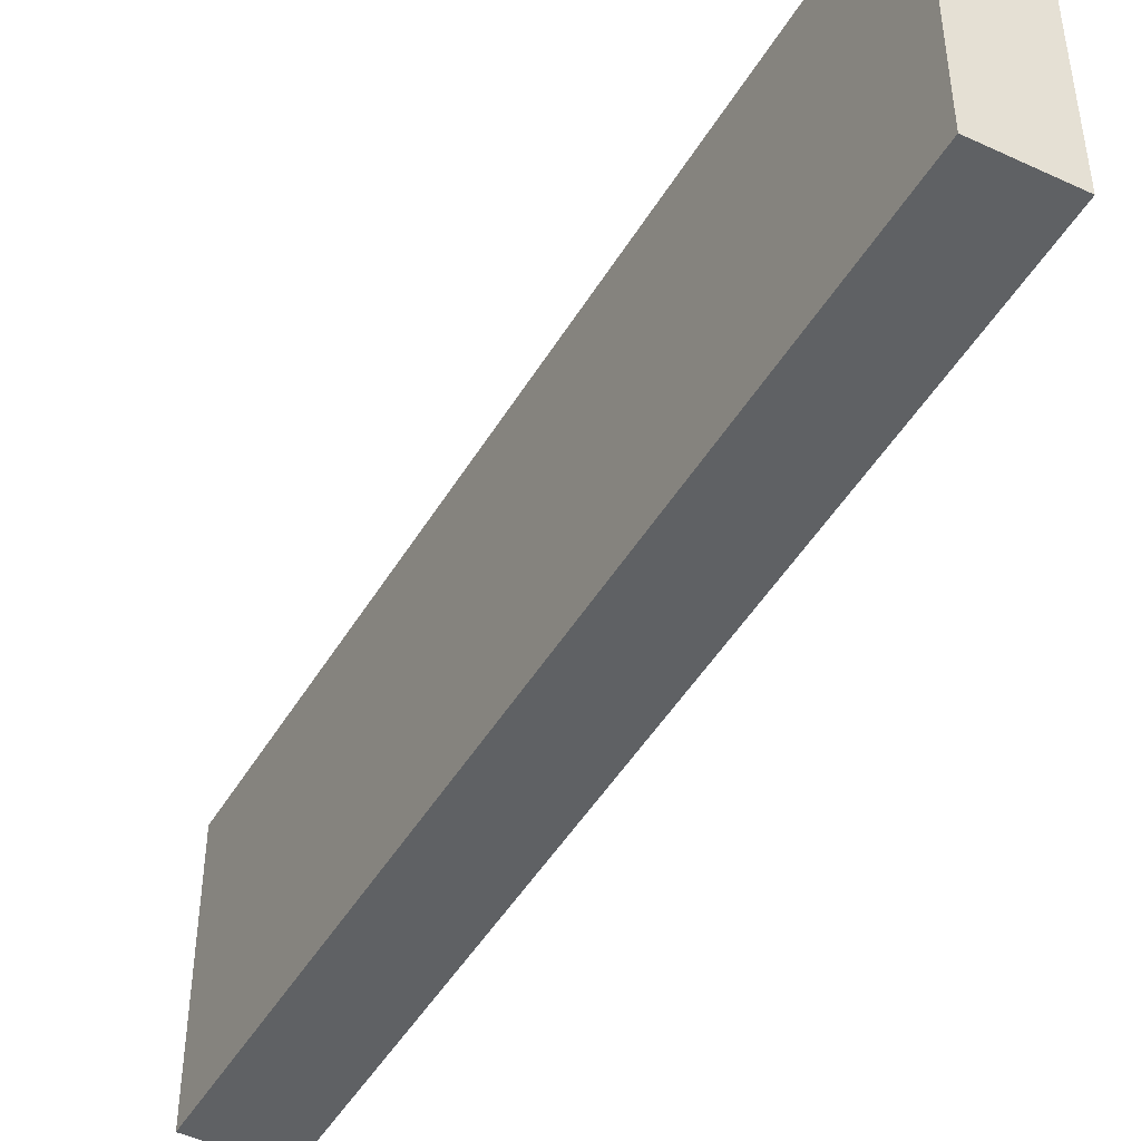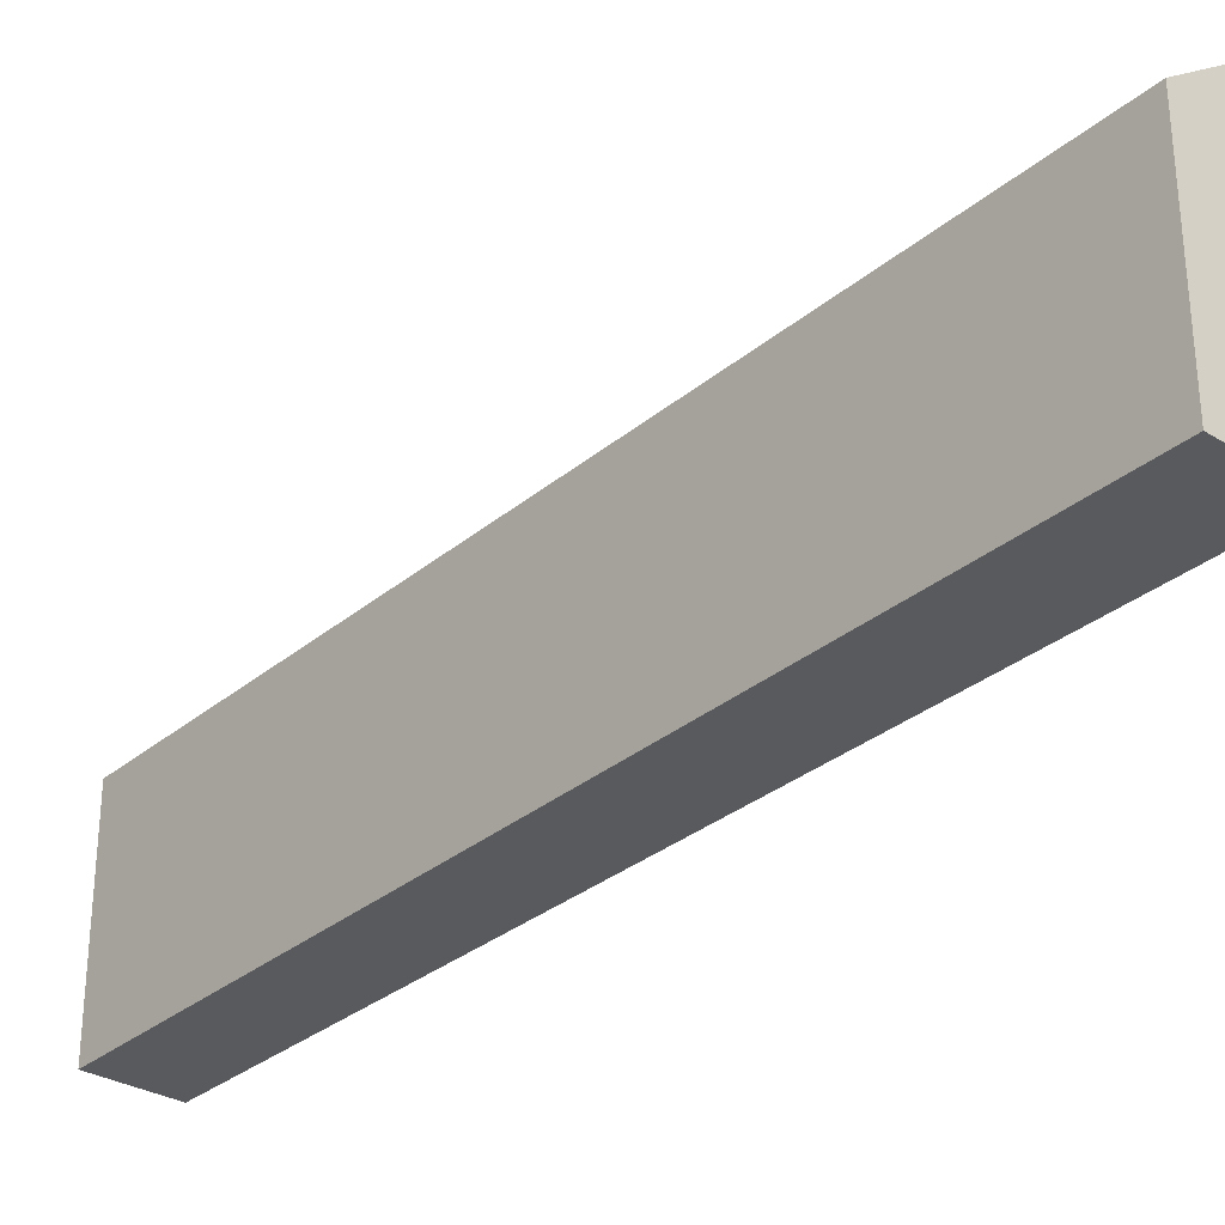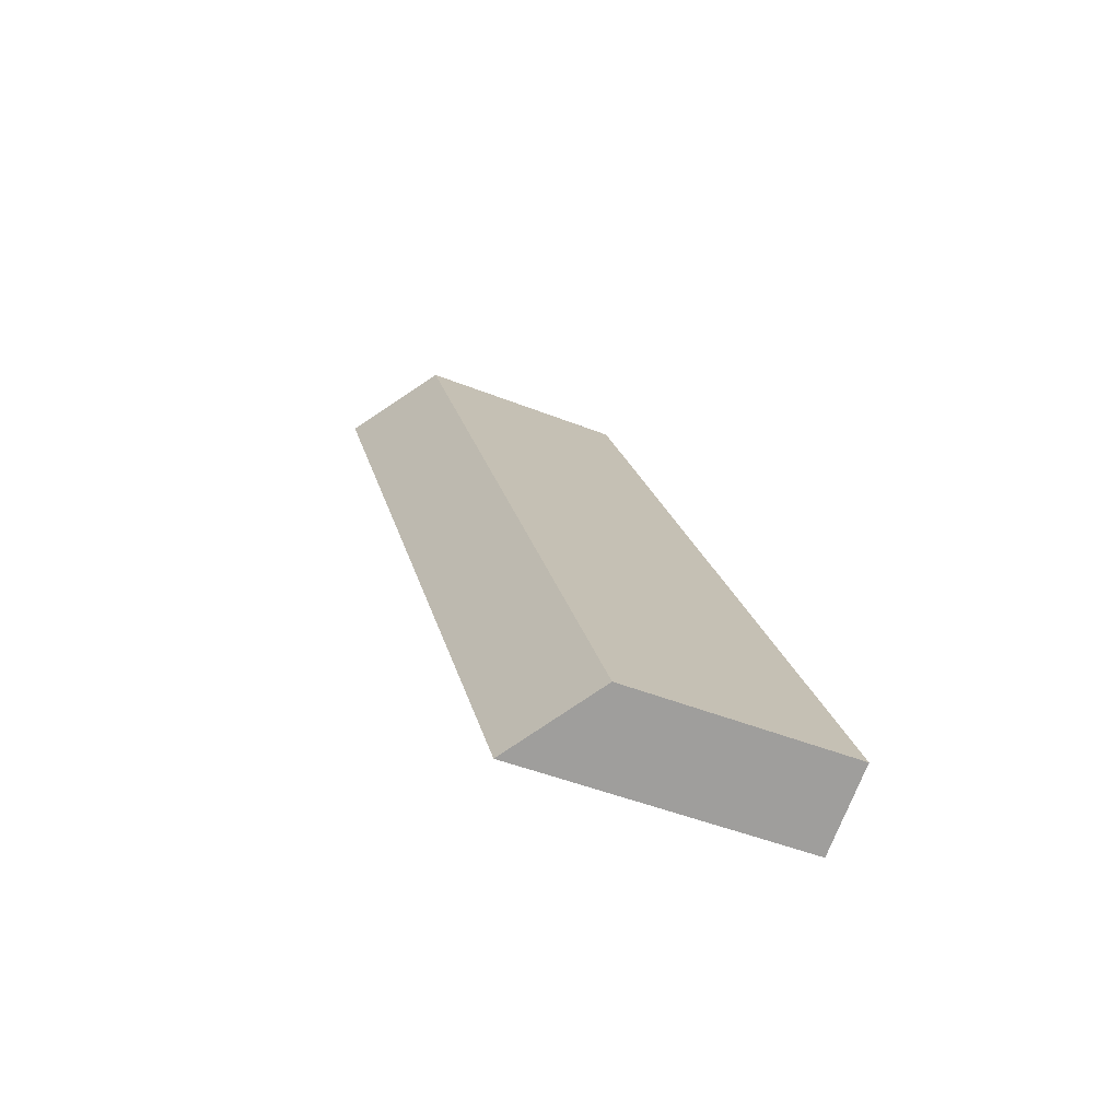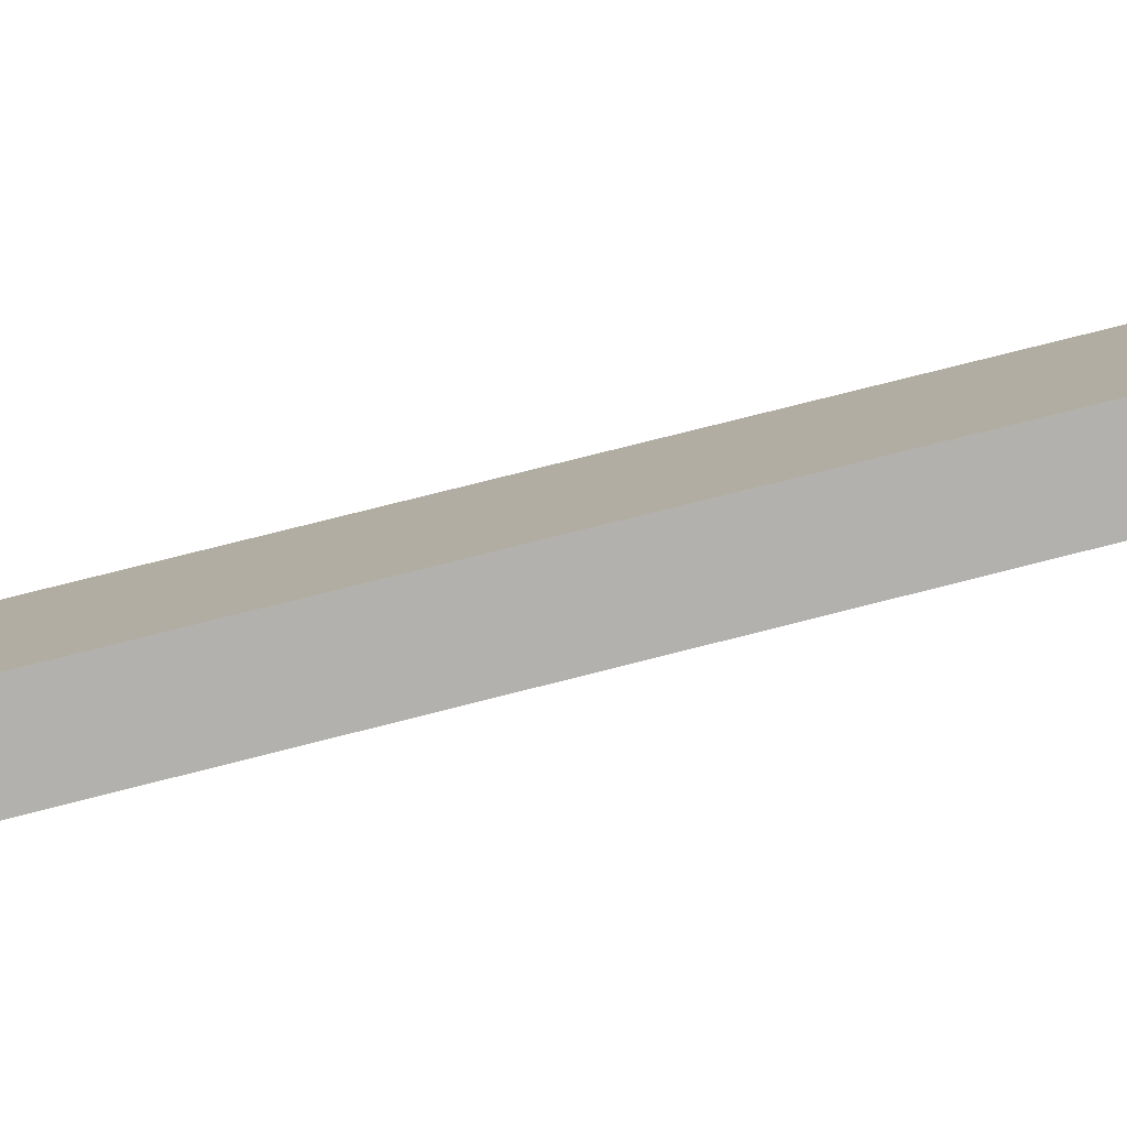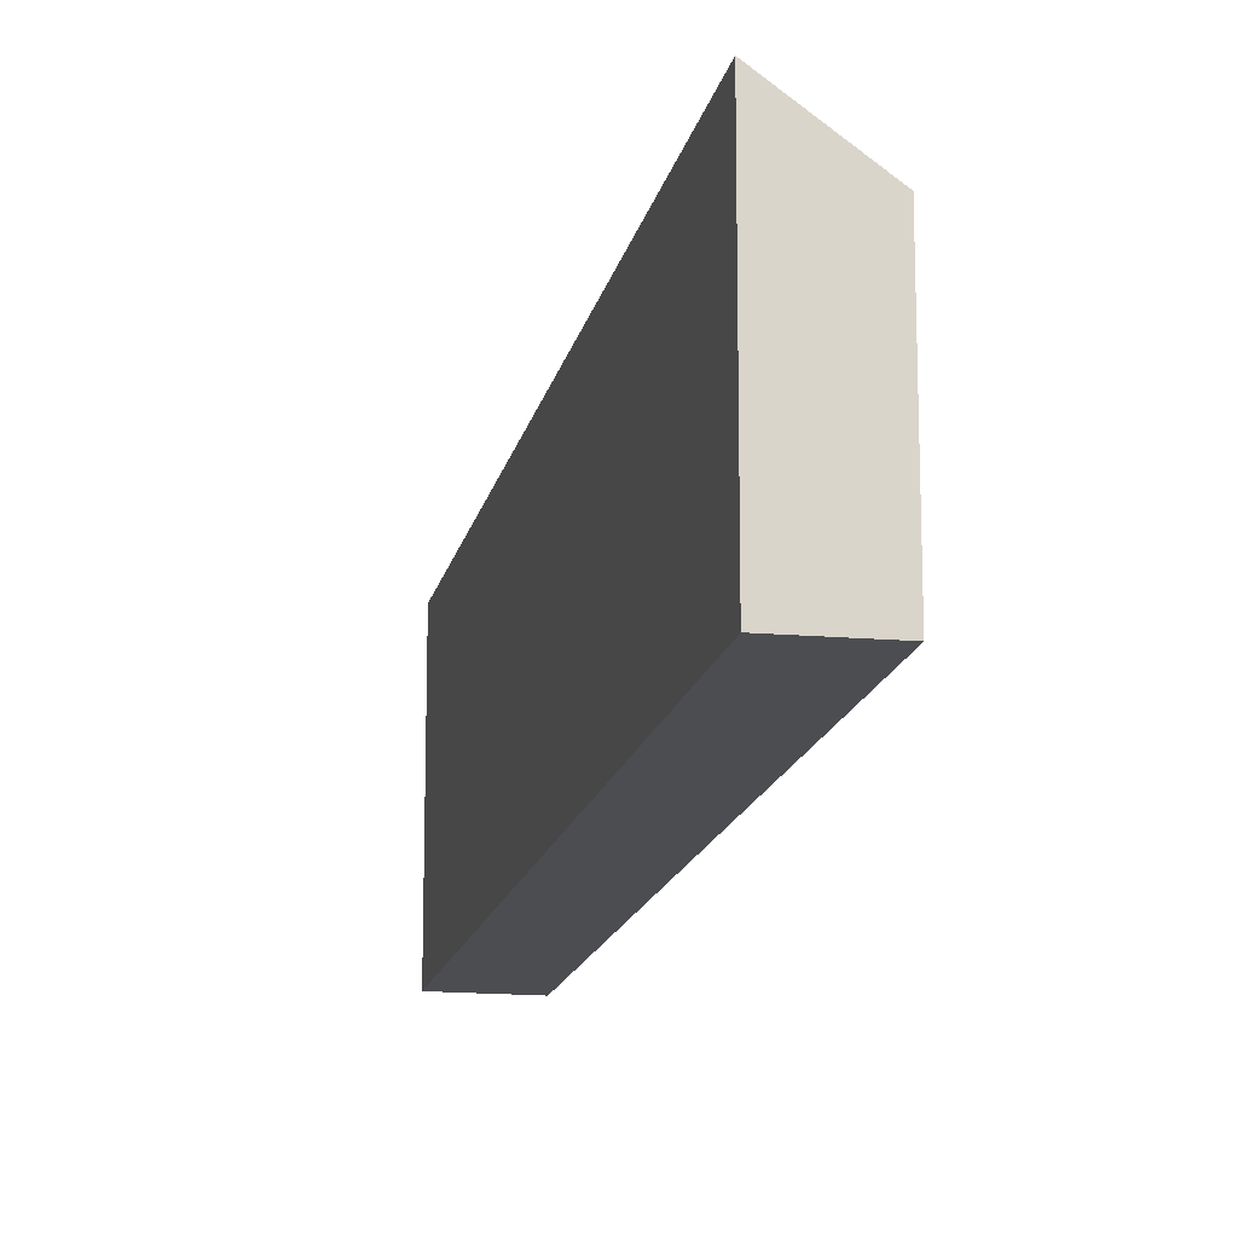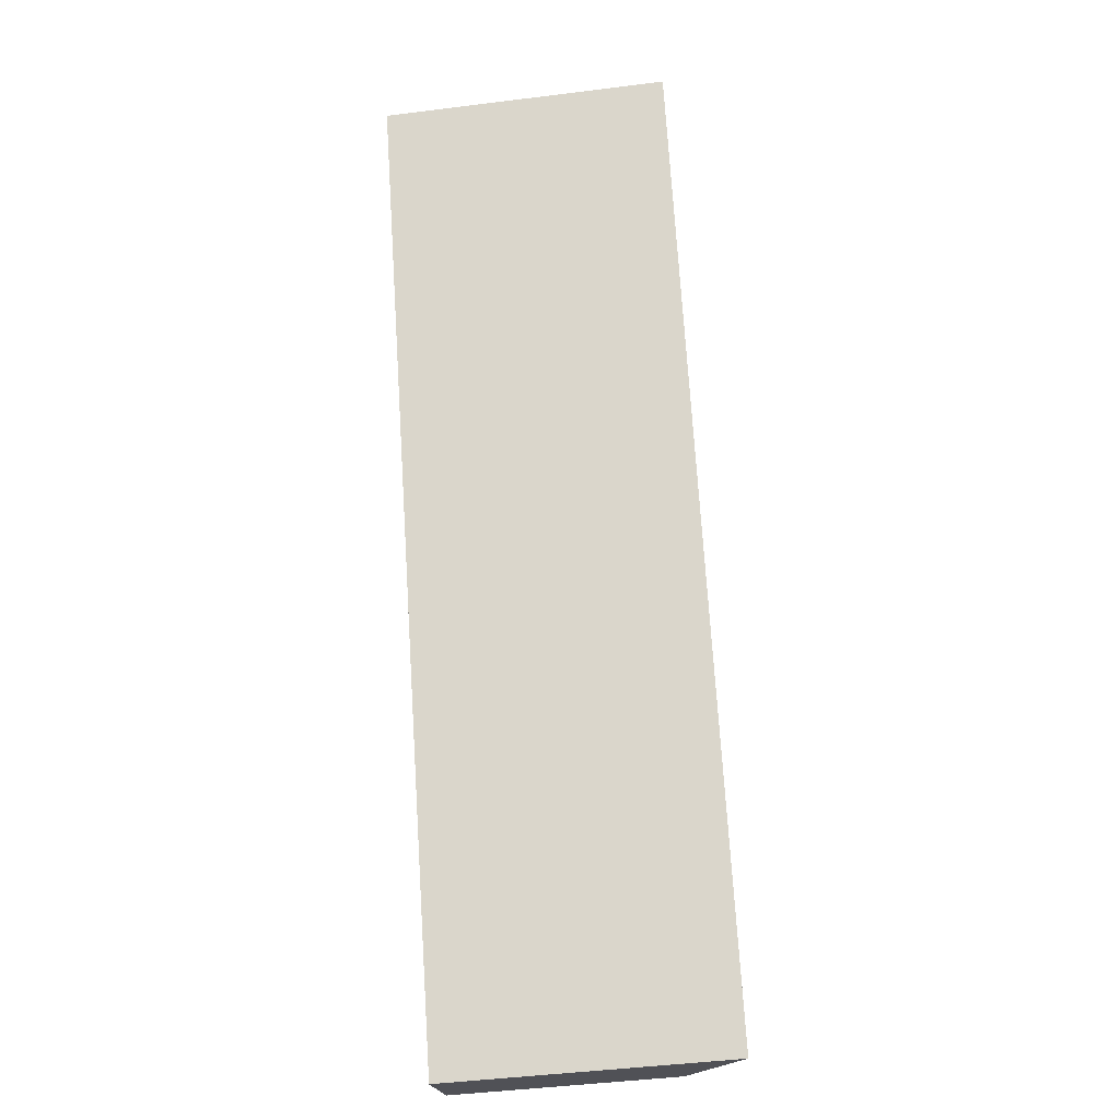
<metadata>
{"format":"obj","ext":"obj","renderer":"f3d","projection":"perspective","resolution":1024,"background":"white","views":[{"elev":-46.2,"azim":178.2,"up":"+Y"},{"elev":-31.5,"azim":-13.6,"up":"+Y"},{"elev":-46.7,"azim":-114.4,"up":"+Z"},{"elev":-79.3,"azim":131.2,"up":"+Y"},{"elev":-15.6,"azim":-164.2,"up":"+Y"},{"elev":-46.7,"azim":98.1,"up":"+Z"}]}
</metadata>
<code>
v  0 3.345 2.048e-16
v  4.624 4.327 6.147
v  1.164 4.294 -0.57
v  6.772 3.345 13.34
v  7.998 4.36 12.7
v  7.998 -7.773e-16 12.7
v  4.624 -3.764e-16 6.147
v  1.164 3.49e-17 -0.57
v  0 0 0
v  6.772 -8.168e-16 13.34
g defaultobject
f 1 2 3
f 2 1 4
f 2 4 5
f 6 2 5
f 2 6 7
f 2 7 3
f 3 7 8
f 8 1 3
f 1 8 9
f 9 4 1
f 4 9 10
f 4 6 5
f 6 4 10
f 7 9 8
f 9 7 10
f 10 7 6

</code>
